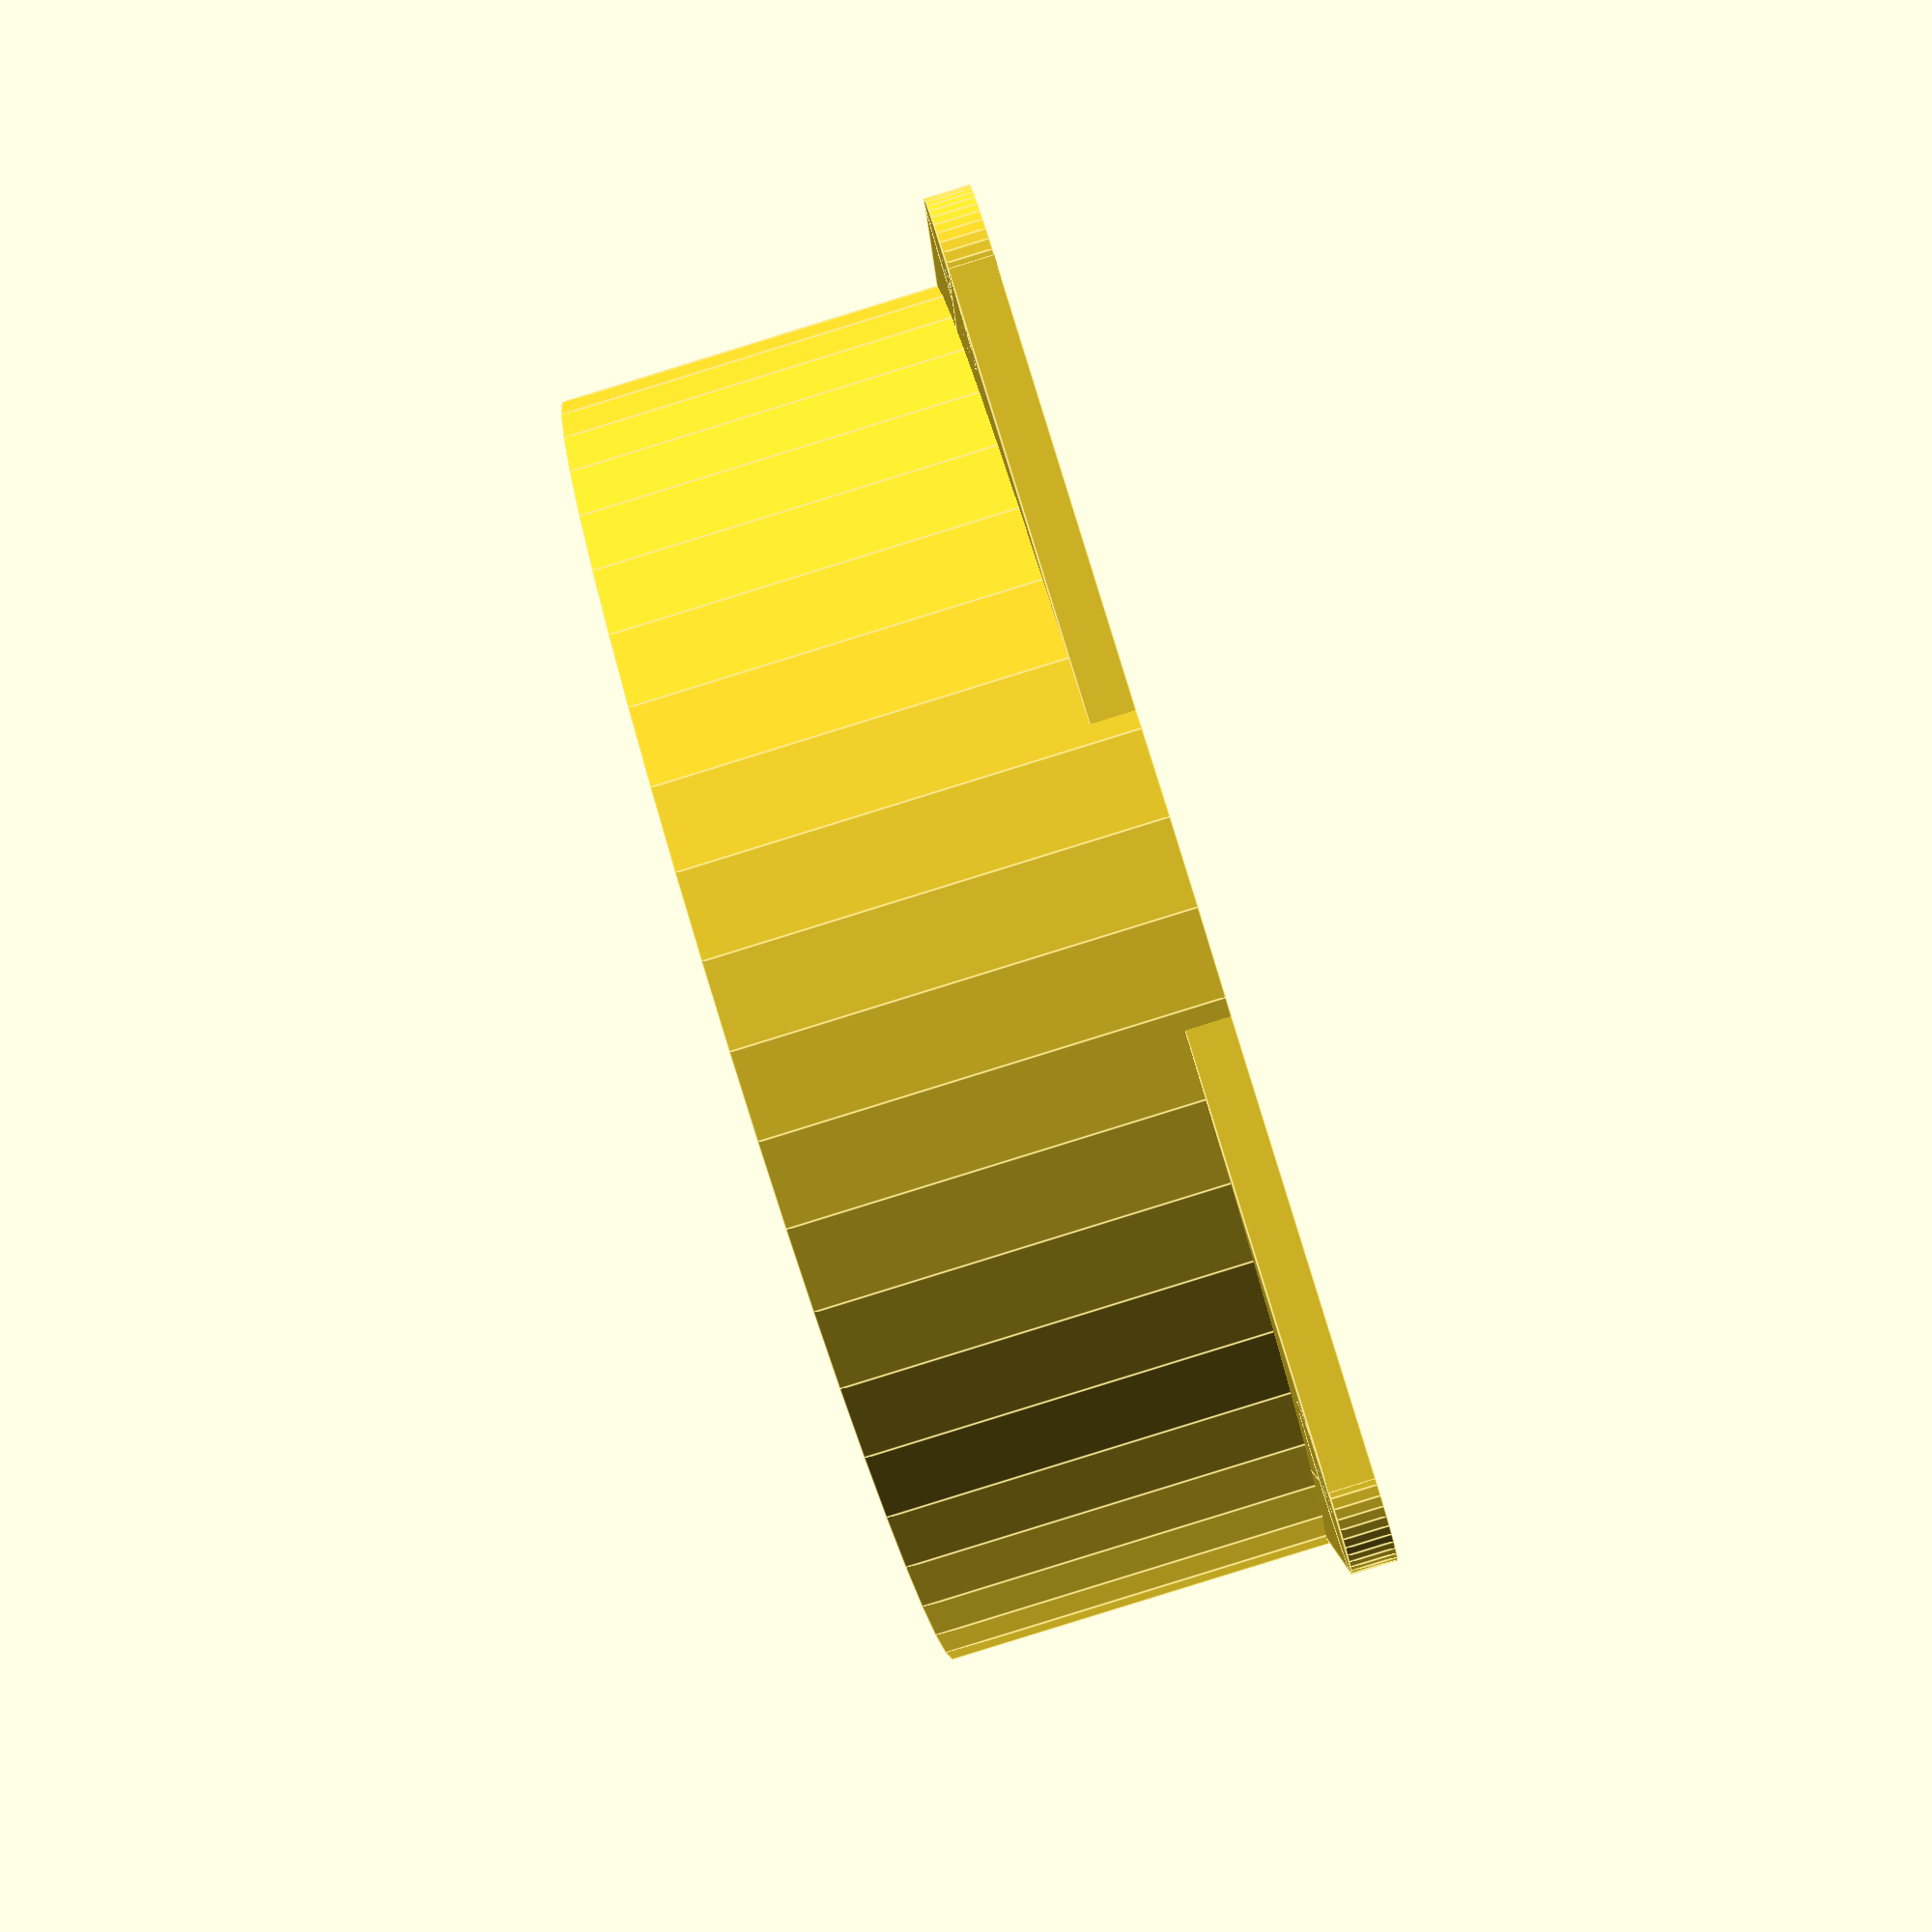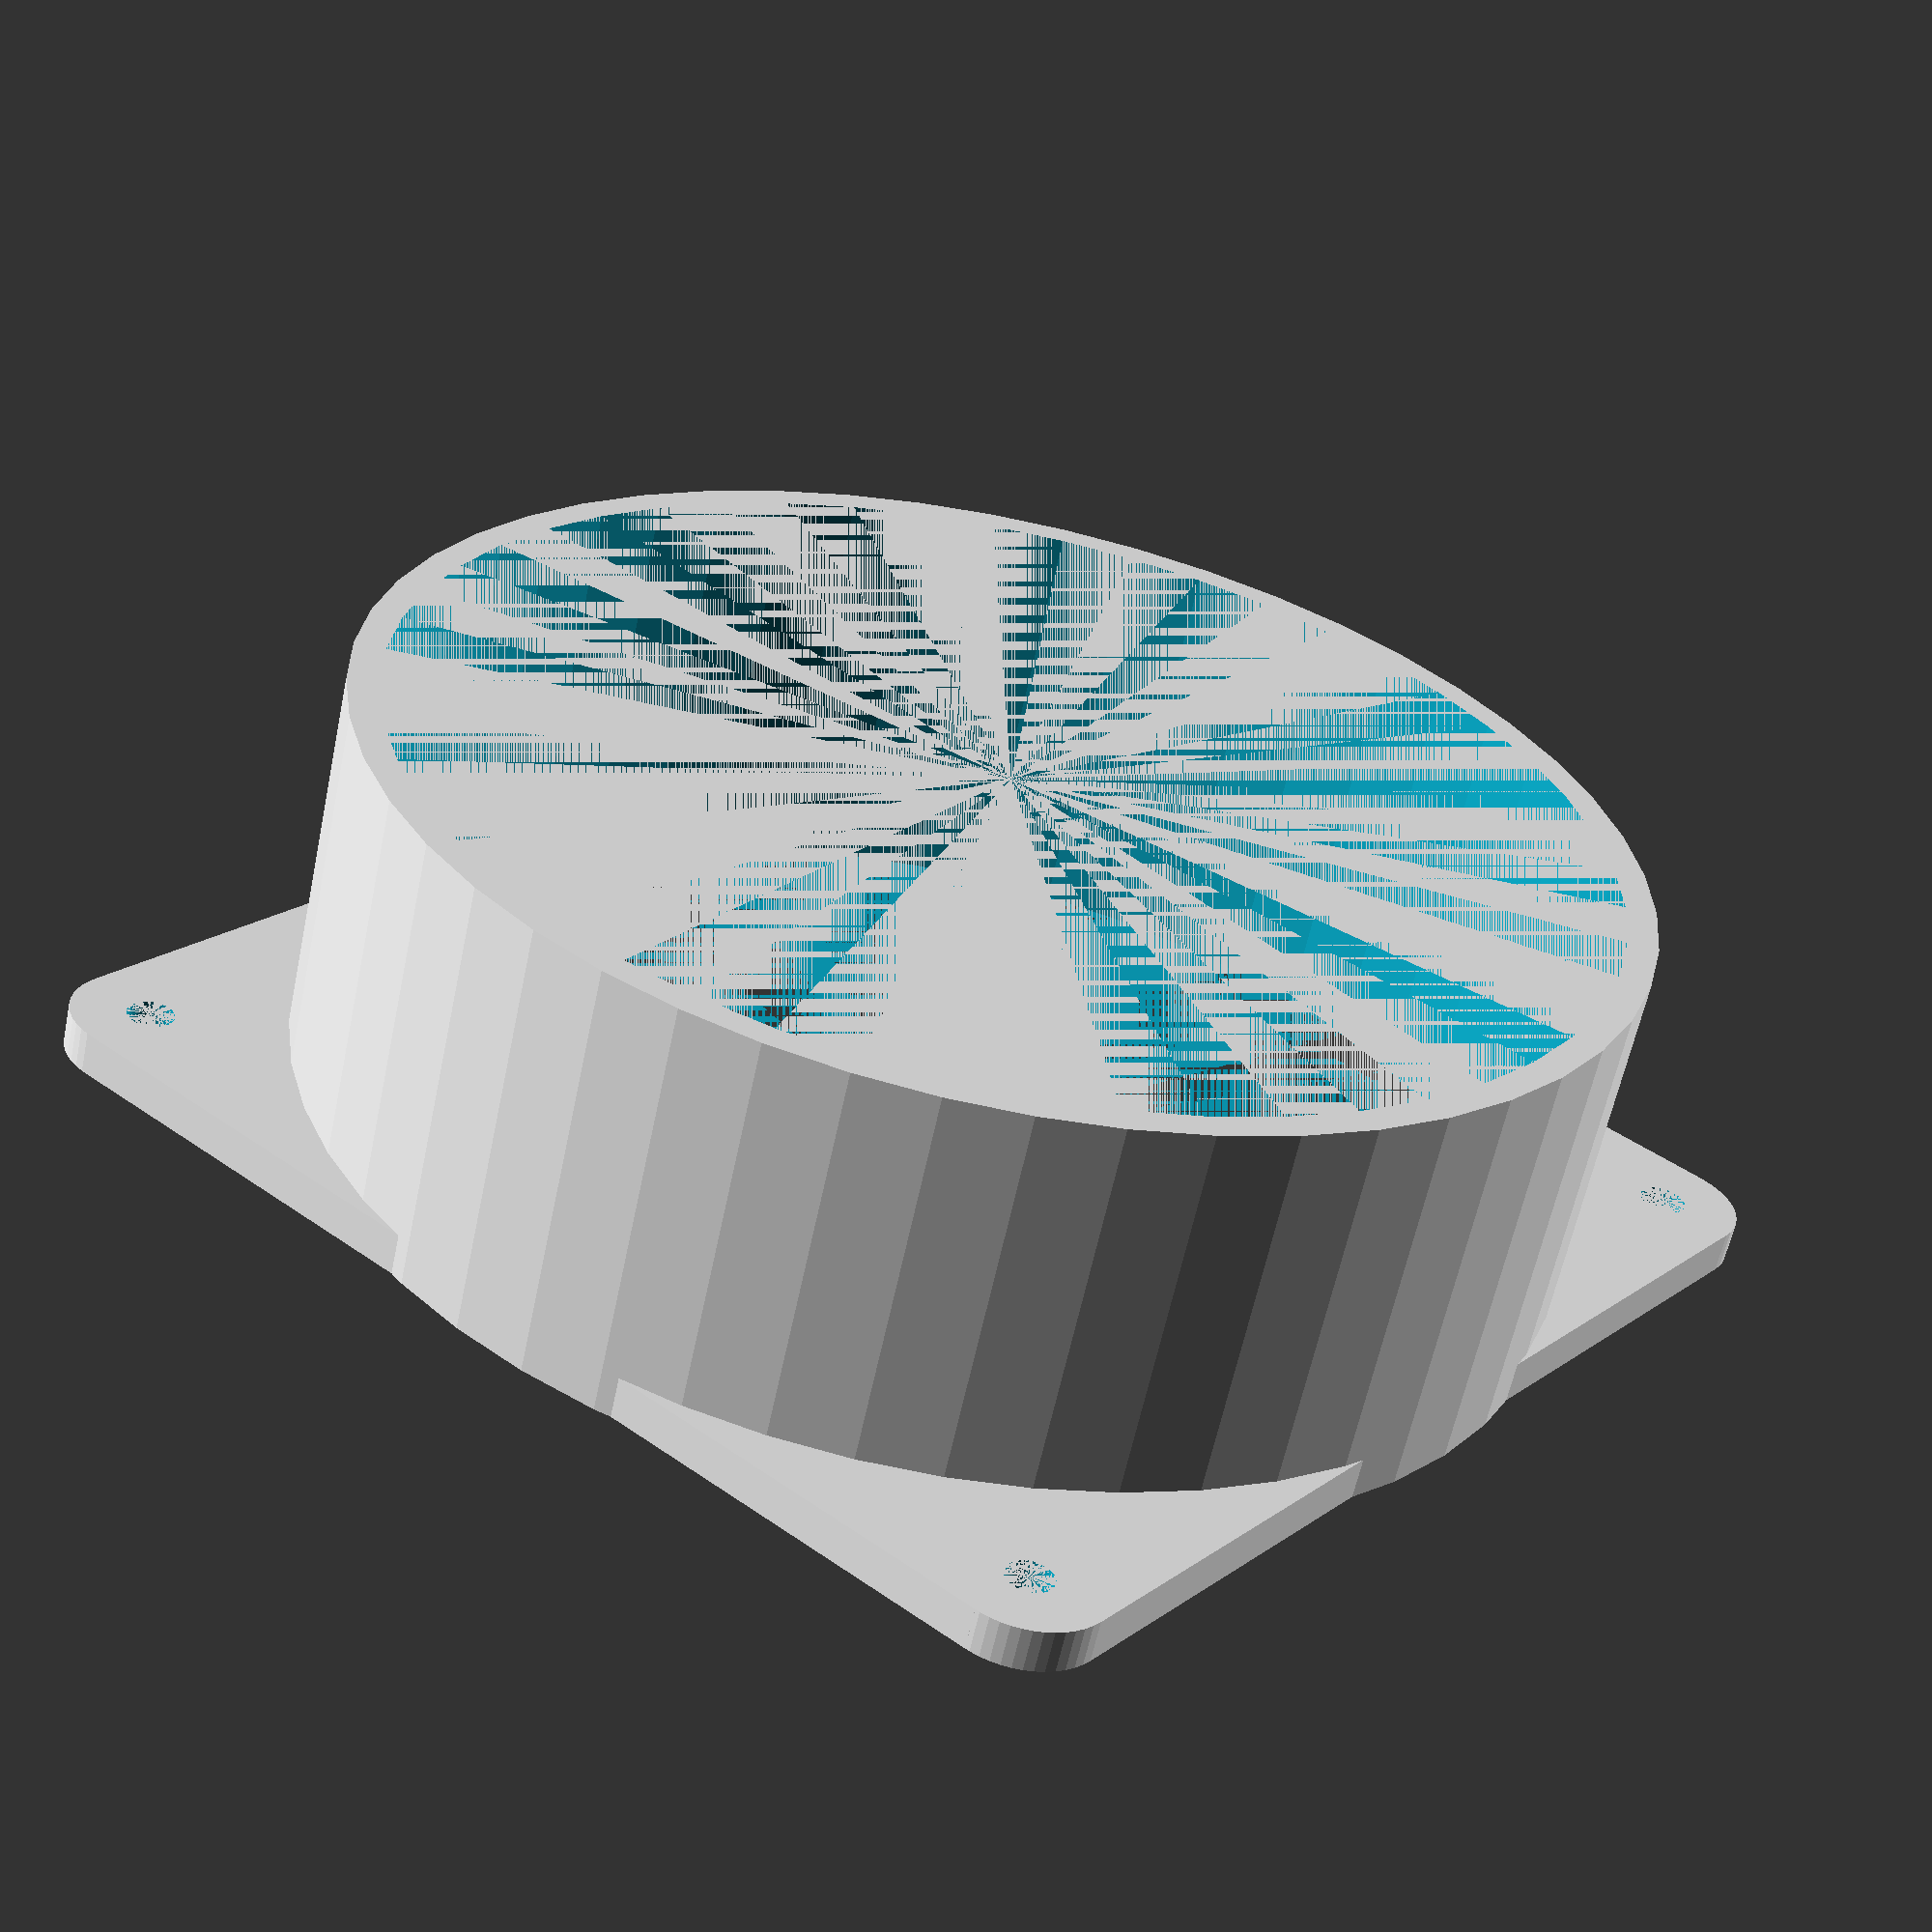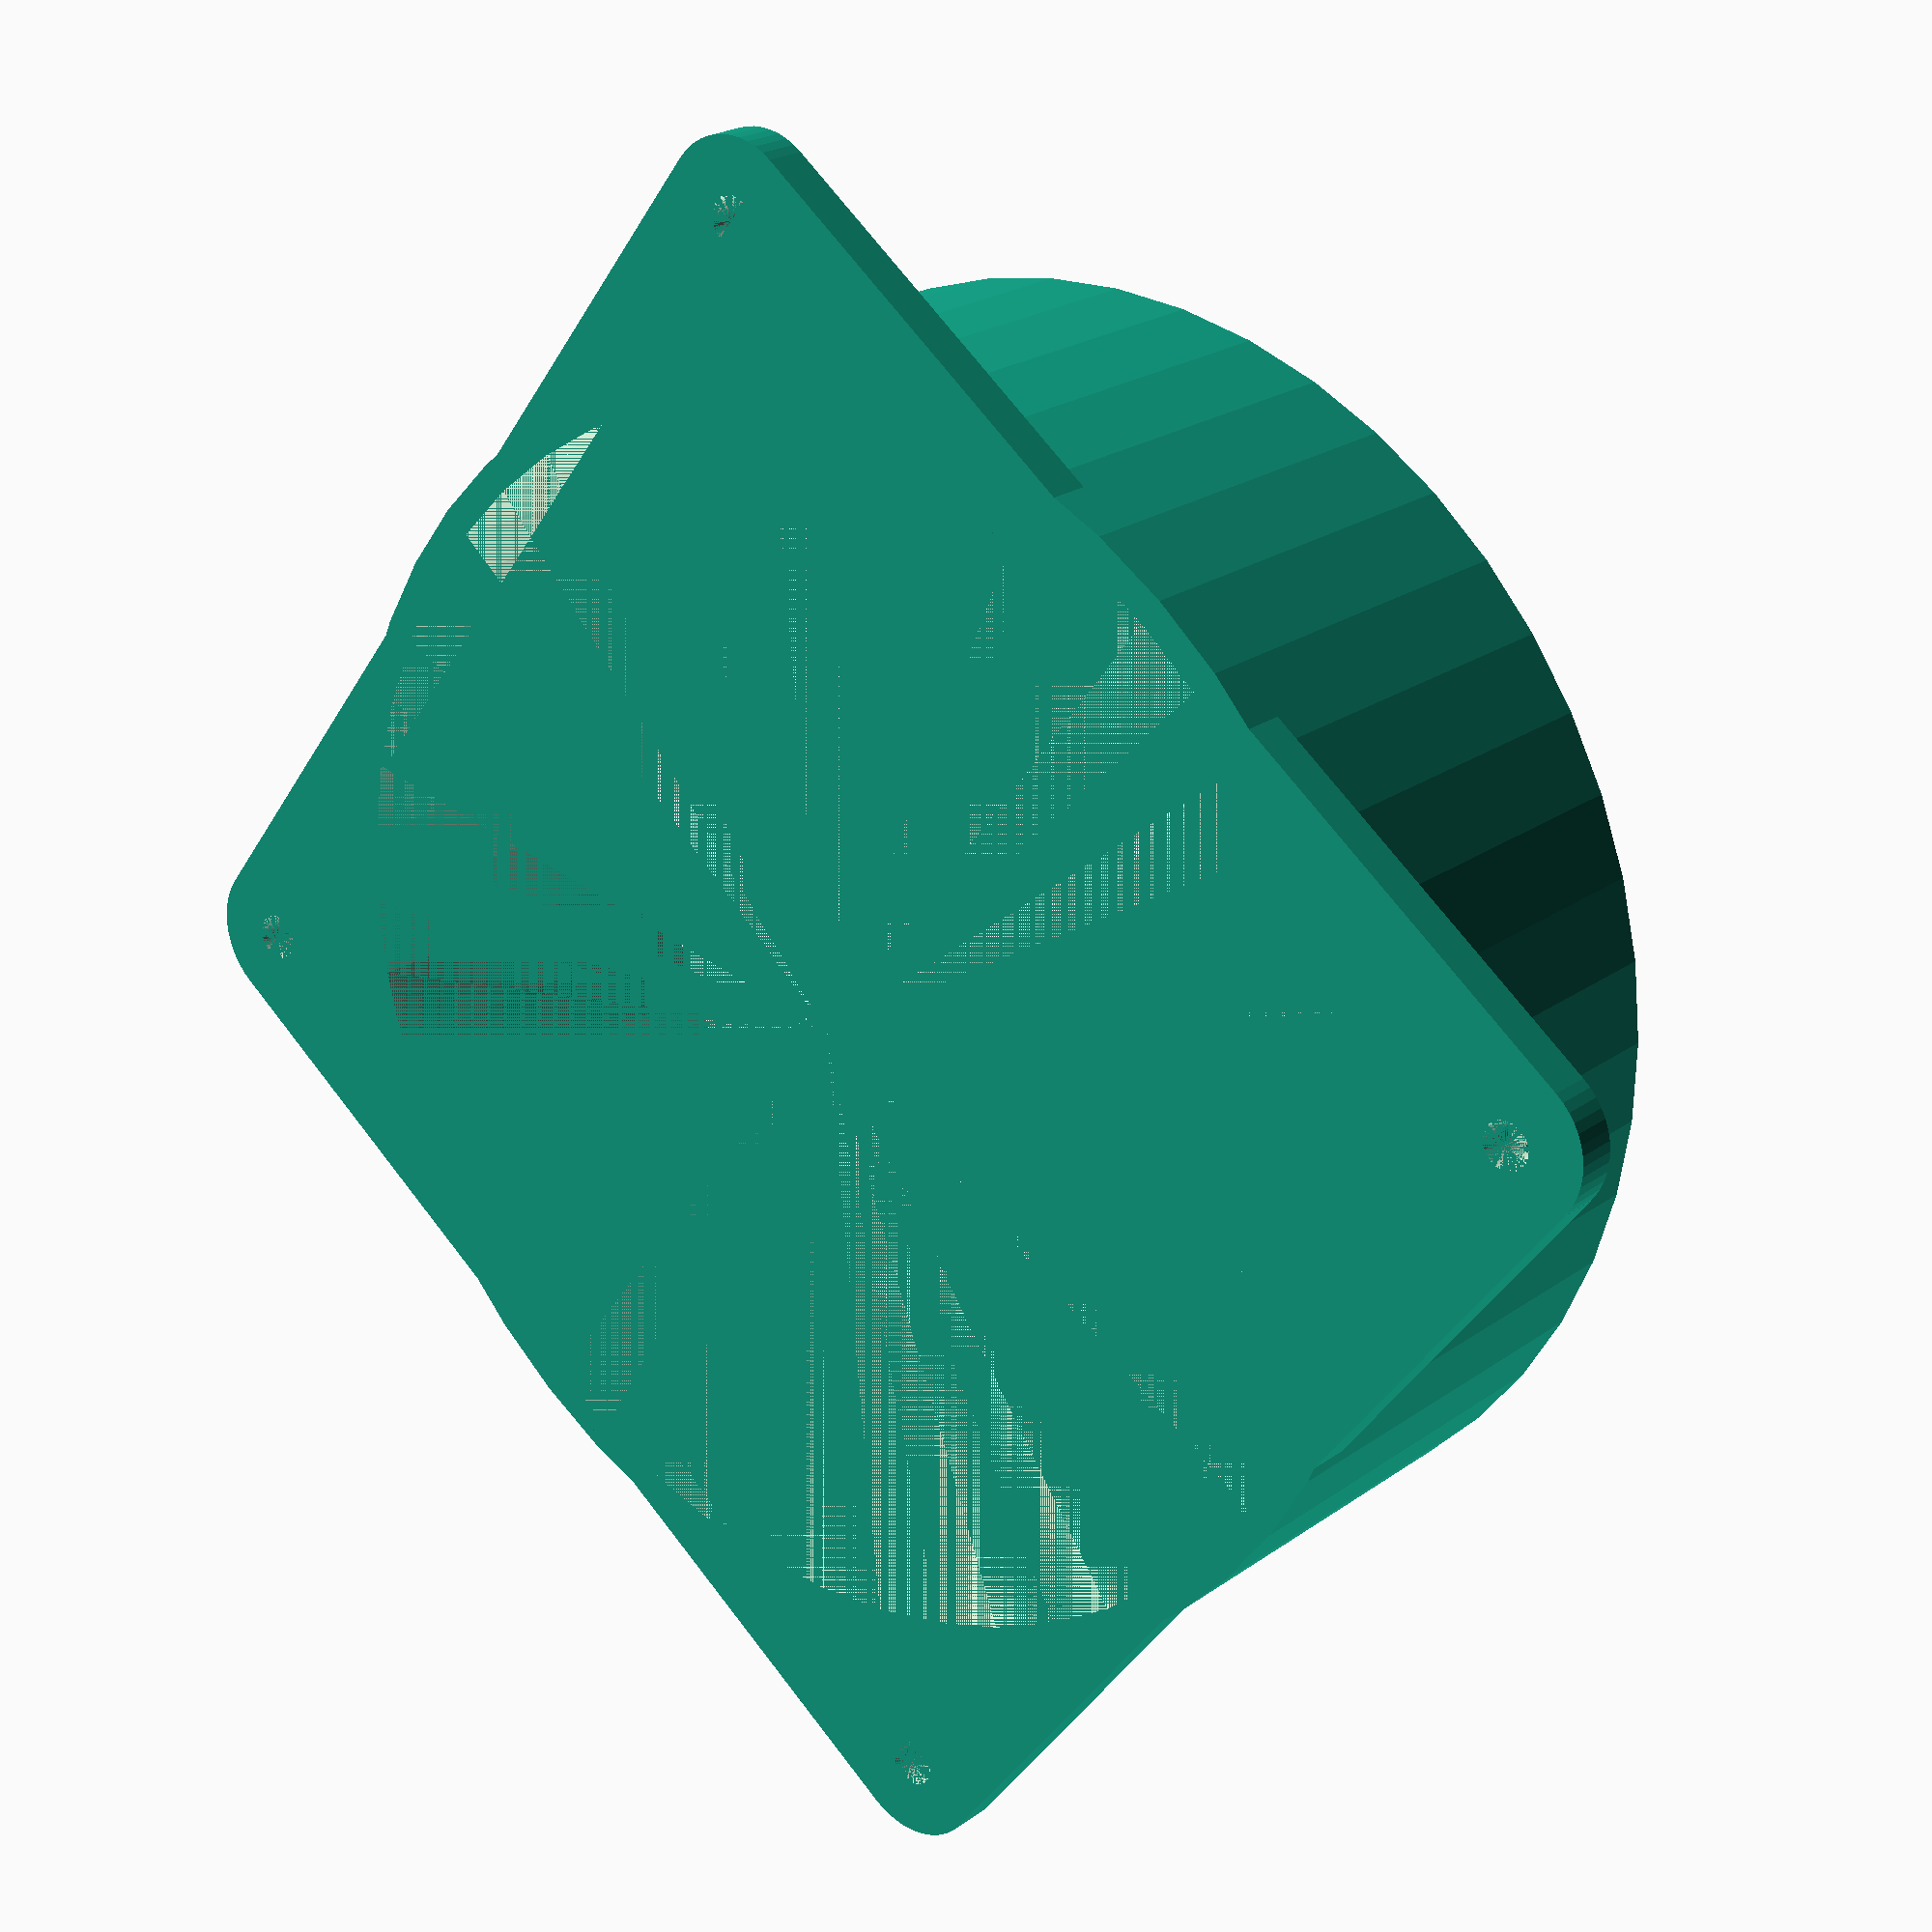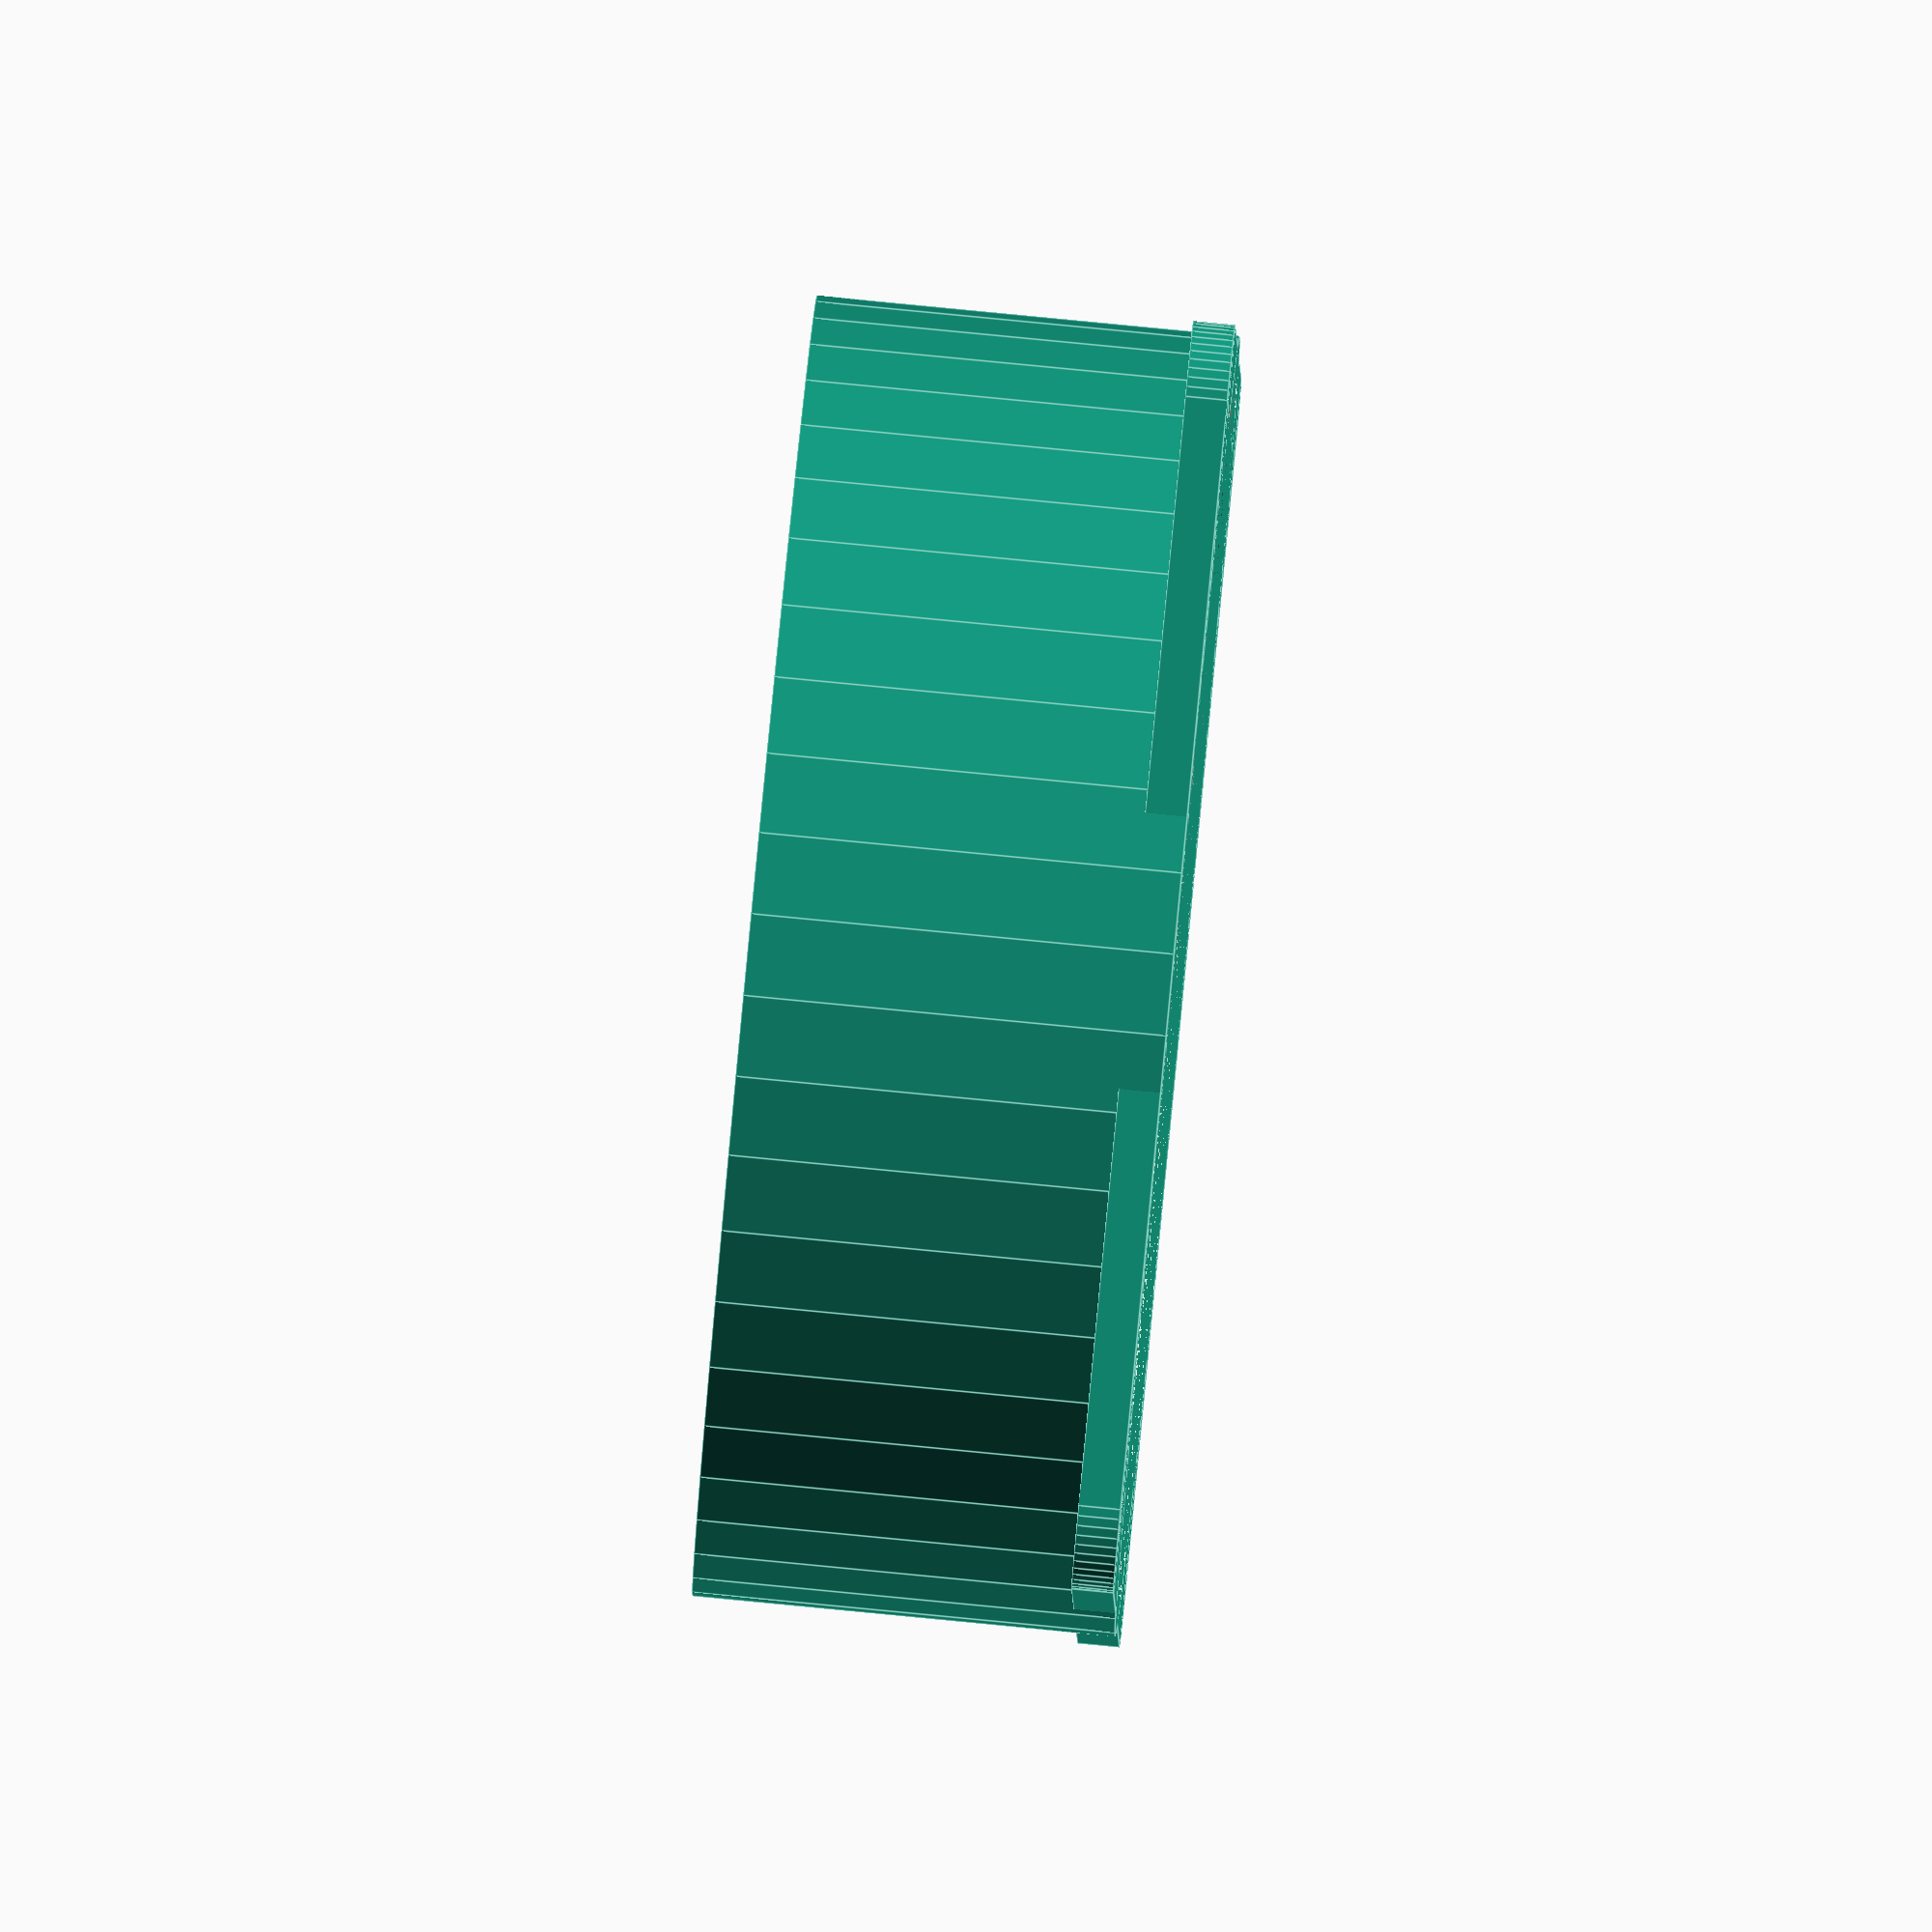
<openscad>
$fn = 50;

module flansch(breite_flansch, abstand_bohrungen, durchmesser_bohrung, hoehe){
    radius_abrundung=(breite_flansch-abstand_bohrungen)/2;
    difference(){
        union(){
            translate([-breite_flansch/2, -breite_flansch/2+radius_abrundung, 0]){
                cube([breite_flansch_unten, breite_flansch_unten-2*radius_abrundung, hoehe]);
                }
            translate([-breite_flansch/2+radius_abrundung, -breite_flansch/2, 0]){
                cube([breite_flansch-2*radius_abrundung, breite_flansch, hoehe]);
                }
            for(x = [-1, 1]){
                for (y = [-1, 1]){
                    translate([x * (breite_flansch/2-radius_abrundung), y * (breite_flansch/2-radius_abrundung), 0]){
                        cylinder(hoehe, radius_abrundung, radius_abrundung);
                        }
                    }
                }
            }
        for(x = [-1, 1]){
            for (y = [-1, 1]){
                translate([x * (breite_flansch/2-radius_abrundung), y * (breite_flansch/2-radius_abrundung), 0]){
                    cylinder(hoehe, durchmesser_bohrung/2, durchmesser_bohrung/2);
                    }
                }
            }
        }
    }


hoehe_flansch=4;
breite_flansch_unten = 120;
abstand_bohrungen_unten = 105;
bohrung = 4.5;
laenge_cylinder = 40;
staerke_wandung= 3;
durchmesser_ventilator = 117;

difference(){
    union(){
        flansch(breite_flansch_unten, abstand_bohrungen_unten, bohrung, hoehe_flansch);
        cylinder(laenge_cylinder, durchmesser_ventilator/2+staerke_wandung, durchmesser_ventilator/2+staerke_wandung);
        }
    union(){
        cylinder(laenge_cylinder, durchmesser_ventilator/2, durchmesser_ventilator/2);
        }    
    }


</openscad>
<views>
elev=88.4 azim=355.8 roll=107.2 proj=p view=edges
elev=241.7 azim=218.2 roll=192.0 proj=p view=wireframe
elev=157.6 azim=232.6 roll=320.4 proj=p view=wireframe
elev=96.1 azim=93.3 roll=84.5 proj=o view=edges
</views>
